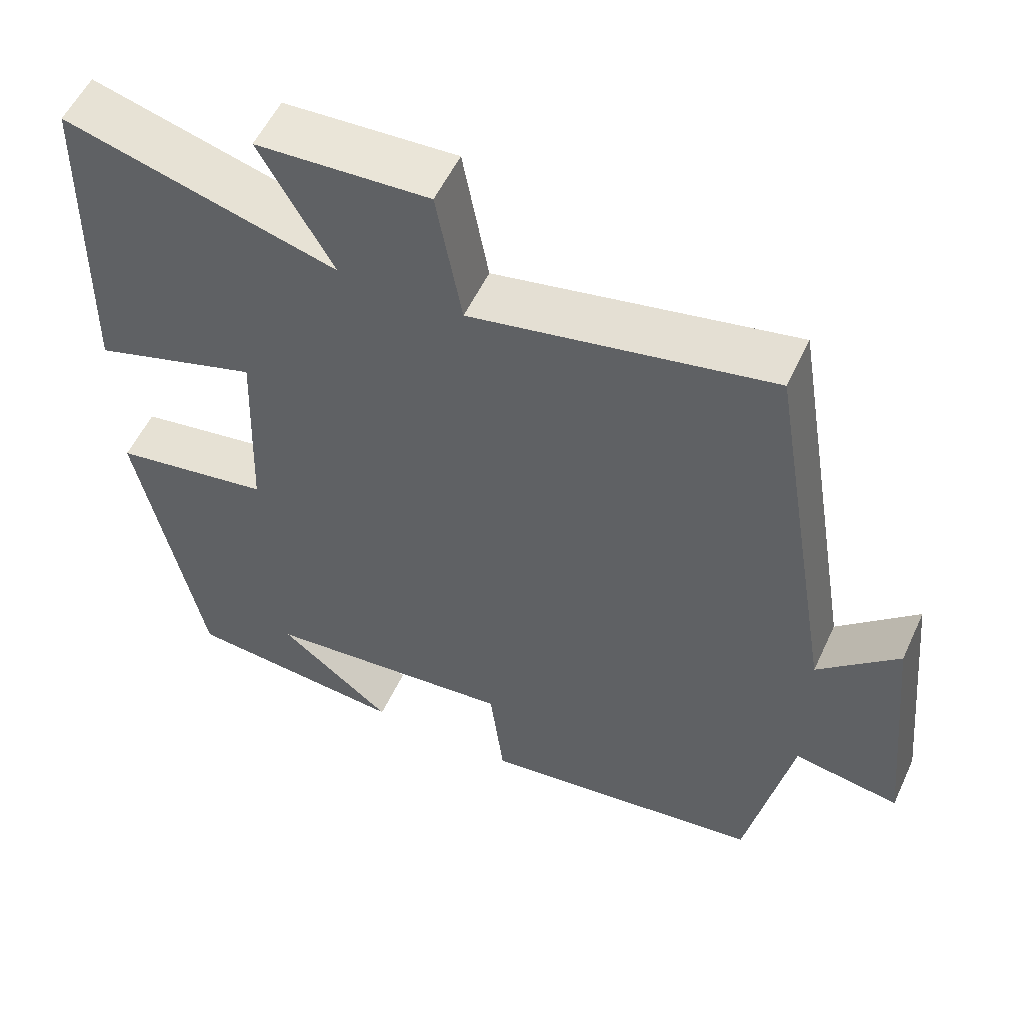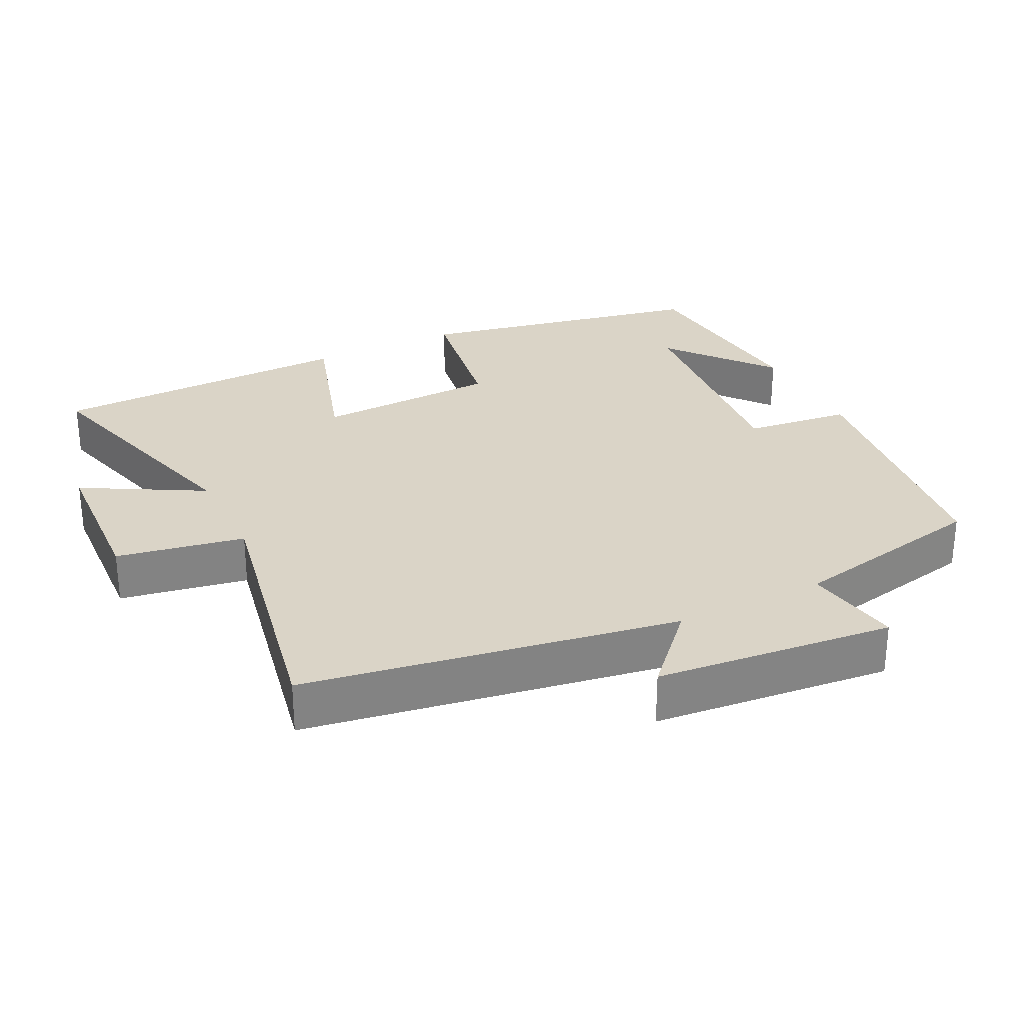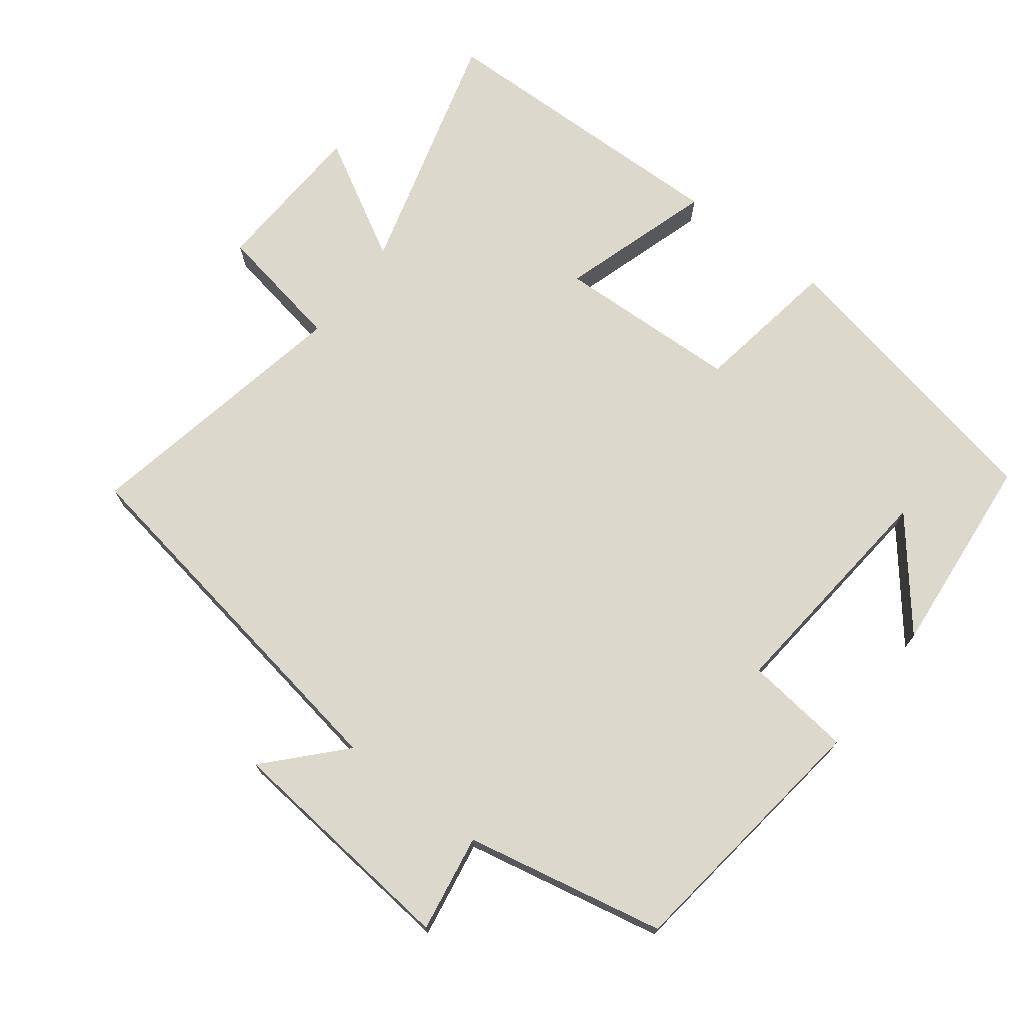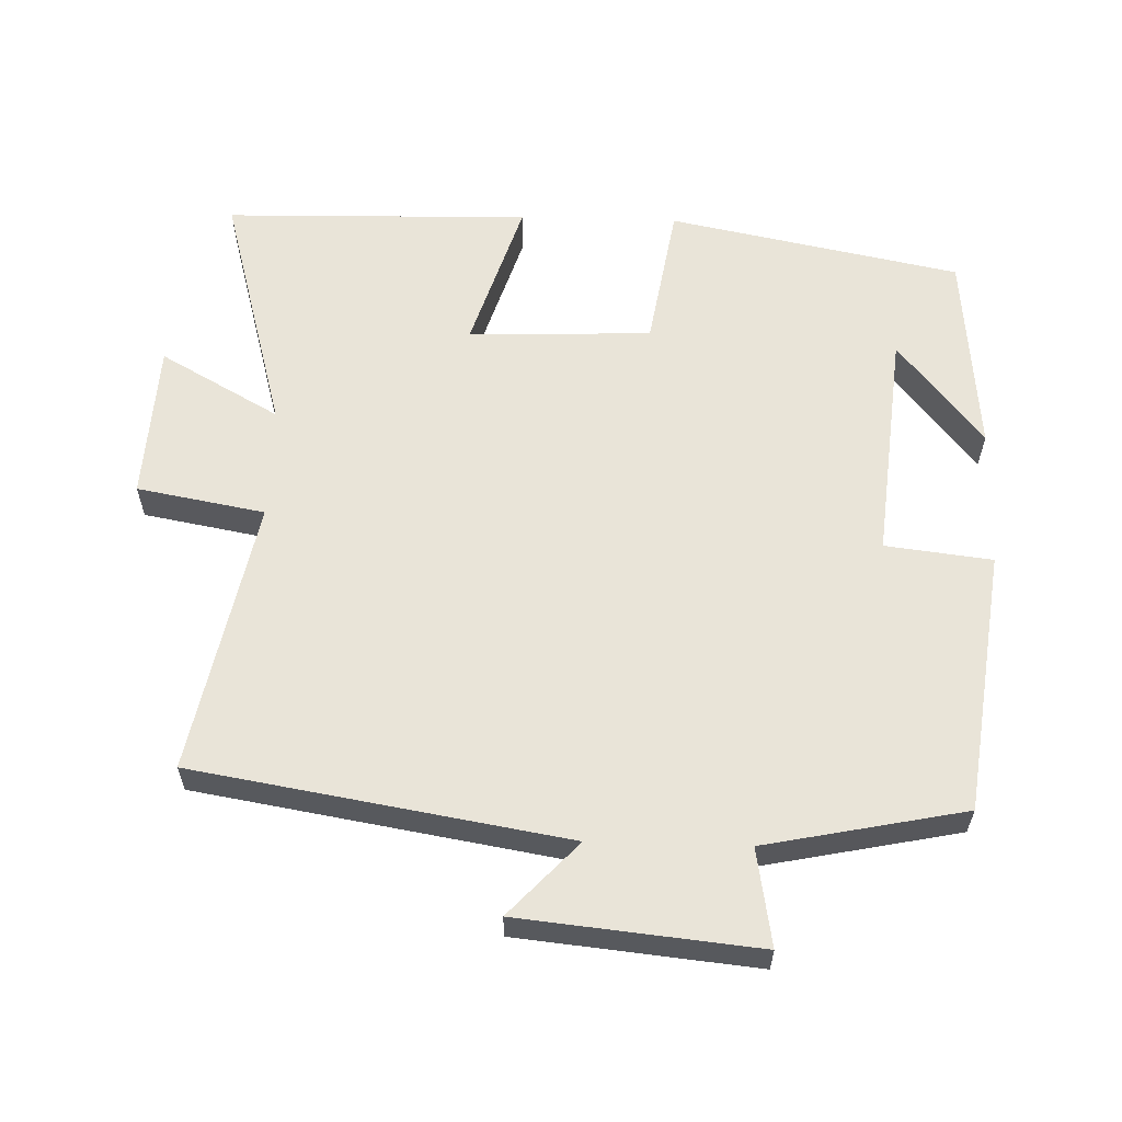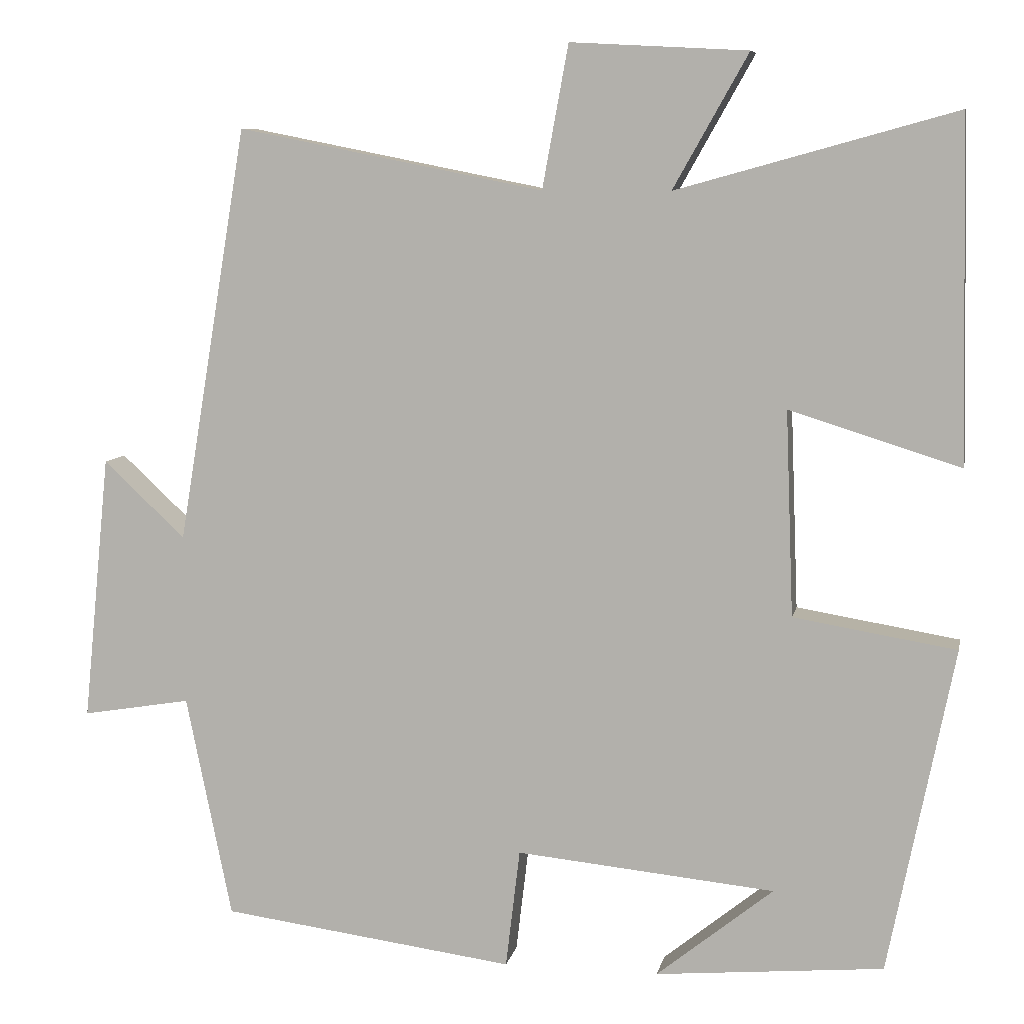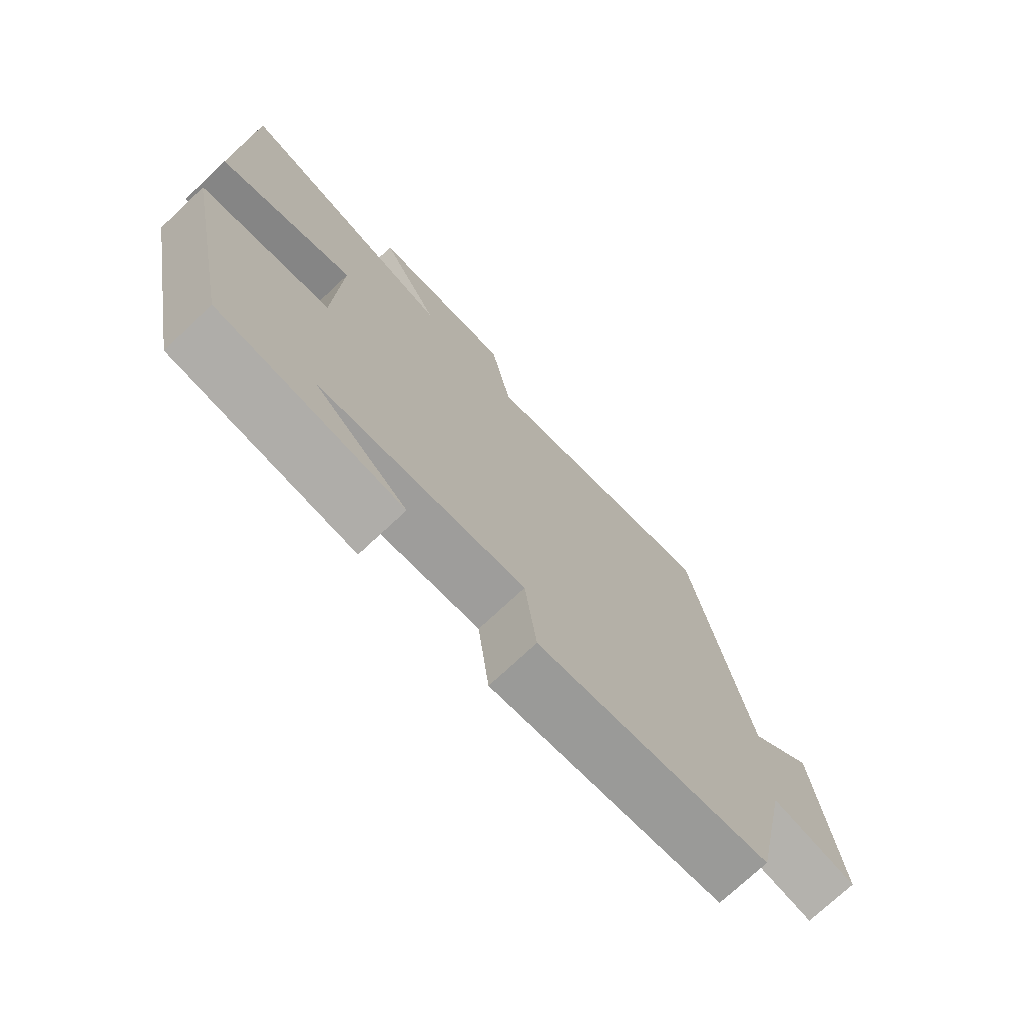
<metadata>
{"format":"obj","ext":"obj","renderer":"f3d","projection":"perspective","resolution":1024,"background":"white","views":[{"elev":54.9,"azim":24.7,"up":"+Z"},{"elev":28.9,"azim":63.5,"up":"+Y"},{"elev":72.7,"azim":127.3,"up":"+Y"},{"elev":60.0,"azim":91.7,"up":"+Y"},{"elev":8.1,"azim":-168.7,"up":"+Z"},{"elev":-74.3,"azim":-46.9,"up":"+Z"}]}
</metadata>
<code>
v 0.442 0.07 -0.451
v 0.07 0.07 -0.5
v 0.052 0.07 -0.349
v -0.276 0.07 -0.381
v -0.128 0.07 -0.5
v -0.417 0.07 -0.474
v -0.5 0.07 -0.061
v -0.294 0.07 -0.027
v -0.284 0.07 0.233
v -0.5 0.07 0.165
v -0.491 0.07 0.598
v -0.138 0.07 0.5
v -0.233 0.07 0.669
v -0.009 0.07 0.681
v 0.024 0.07 0.5
v 0.412 0.07 0.577
v 0.5 0.07 0.05
v 0.604 0.07 0.147
v 0.638 0.07 -0.191
v 0.5 0.07 -0.168
v 0.442 0 -0.451
v 0.07 0 -0.5
v 0.052 0 -0.349
v -0.276 0 -0.381
v -0.128 0 -0.5
v -0.417 0 -0.474
v -0.5 0 -0.061
v -0.294 0 -0.027
v -0.284 0 0.233
v -0.5 0 0.165
v -0.491 0 0.598
v -0.138 0 0.5
v -0.233 0 0.669
v -0.009 0 0.681
v 0.024 0 0.5
v 0.412 0 0.577
v 0.5 0 0.05
v 0.604 0 0.147
v 0.638 0 -0.191
v 0.5 0 -0.168
f 17 18 19 20
f 15 16 17 20
f 15 20 1 2
f 12 13 14 15
f 9 10 11 12
f 8 9 12 15
f 6 7 8
f 4 5 6
f 4 6 8 15
f 15 2 3
f 3 4 15
f 40 39 38 37
f 40 37 36 35
f 22 21 40 35
f 35 34 33 32
f 32 31 30 29
f 35 32 29 28
f 28 27 26
f 26 25 24
f 35 28 26 24
f 23 22 35
f 35 24 23
f 1 21 22 2
f 2 22 23 3
f 3 23 24 4
f 4 24 25 5
f 5 25 26 6
f 6 26 27 7
f 7 27 28 8
f 8 28 29 9
f 9 29 30 10
f 10 30 31 11
f 11 31 32 12
f 12 32 33 13
f 13 33 34 14
f 14 34 35 15
f 15 35 36 16
f 16 36 37 17
f 17 37 38 18
f 18 38 39 19
f 19 39 40 20
f 20 40 21 1

</code>
